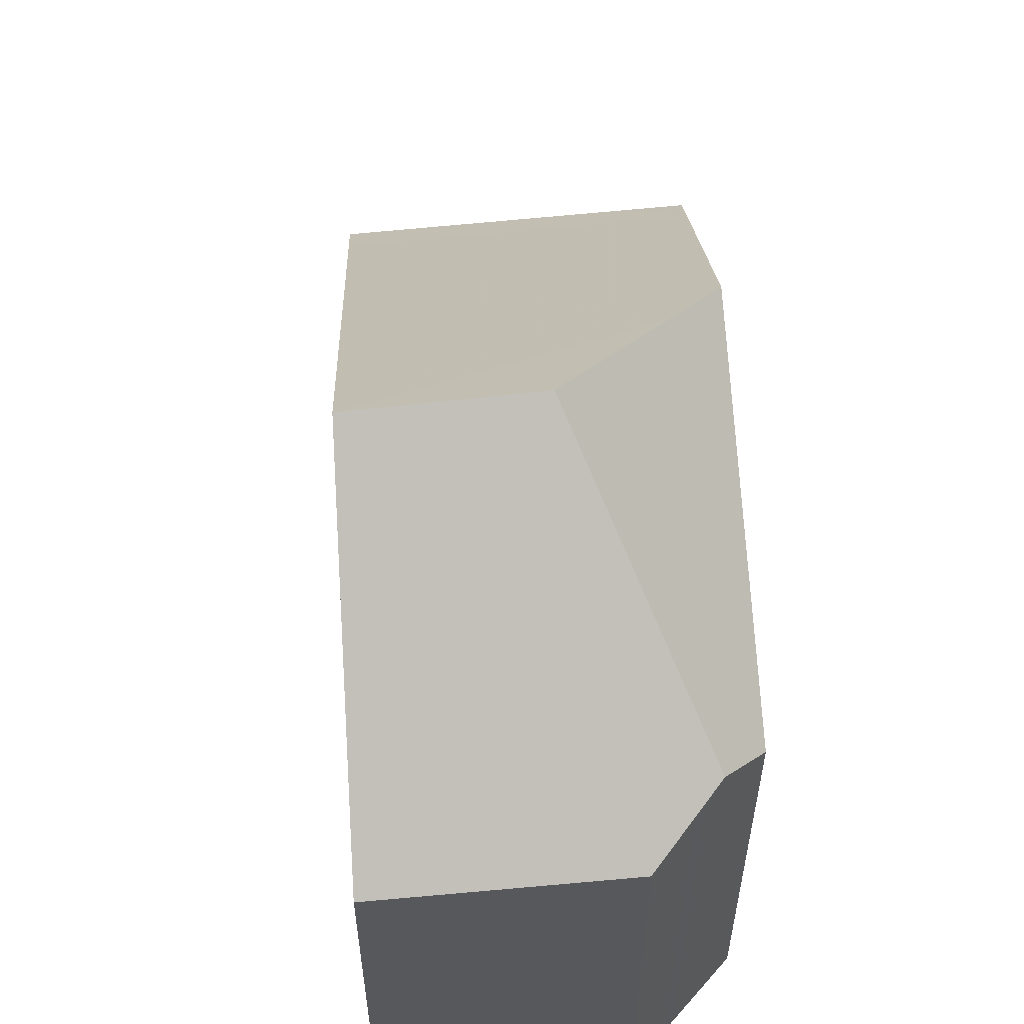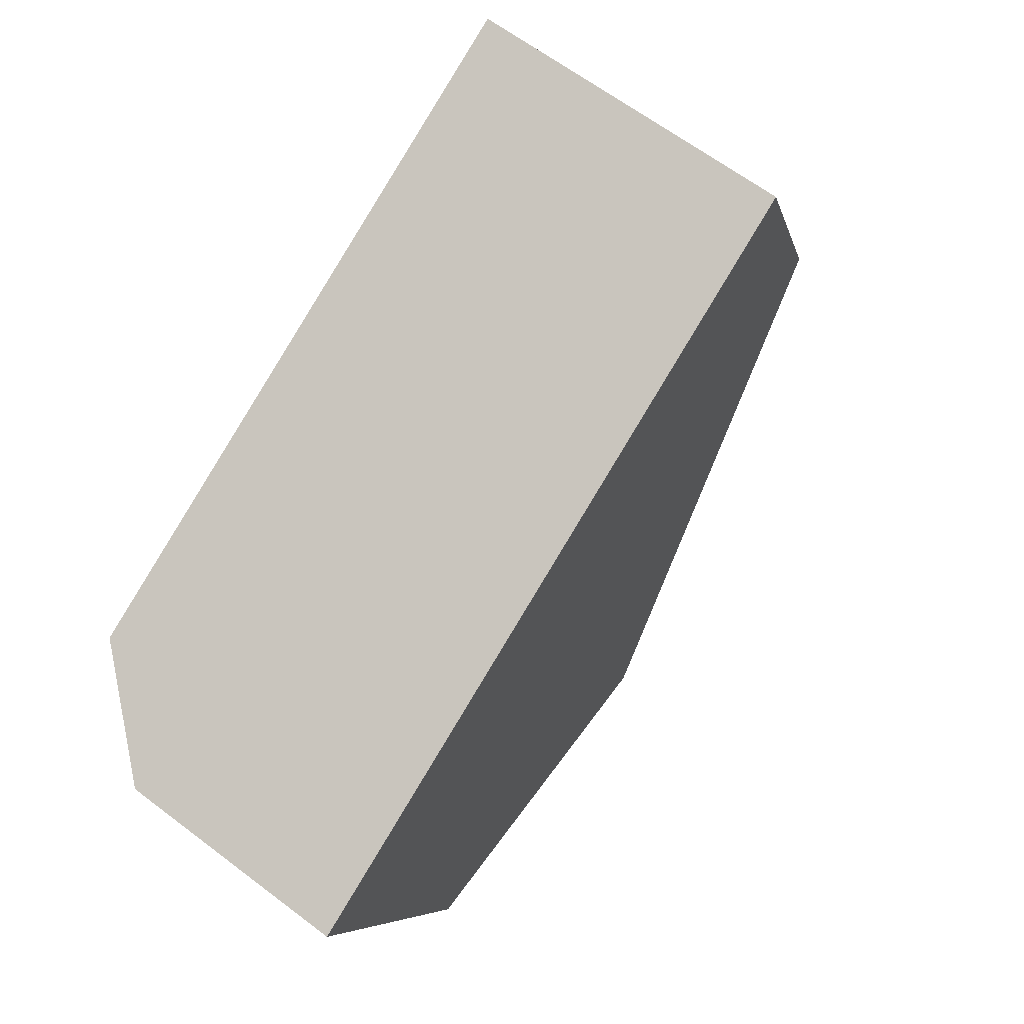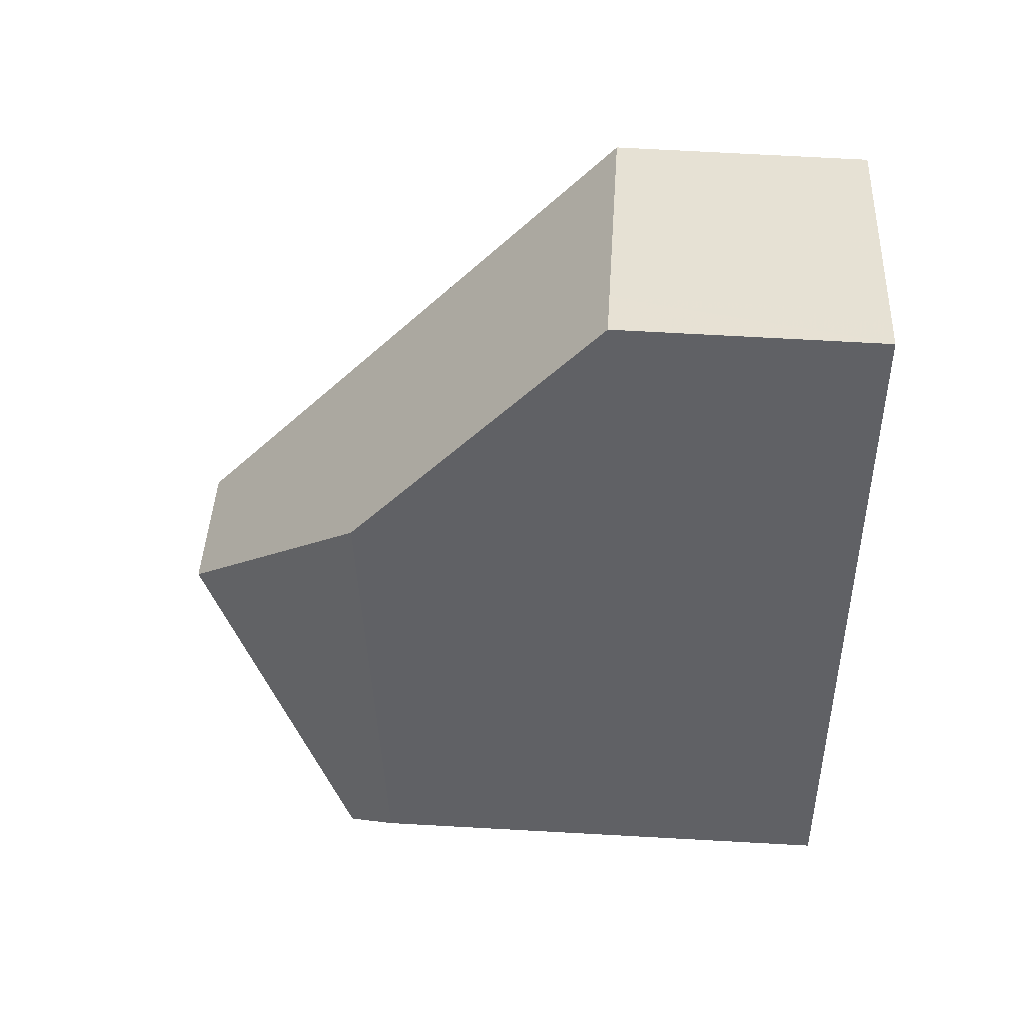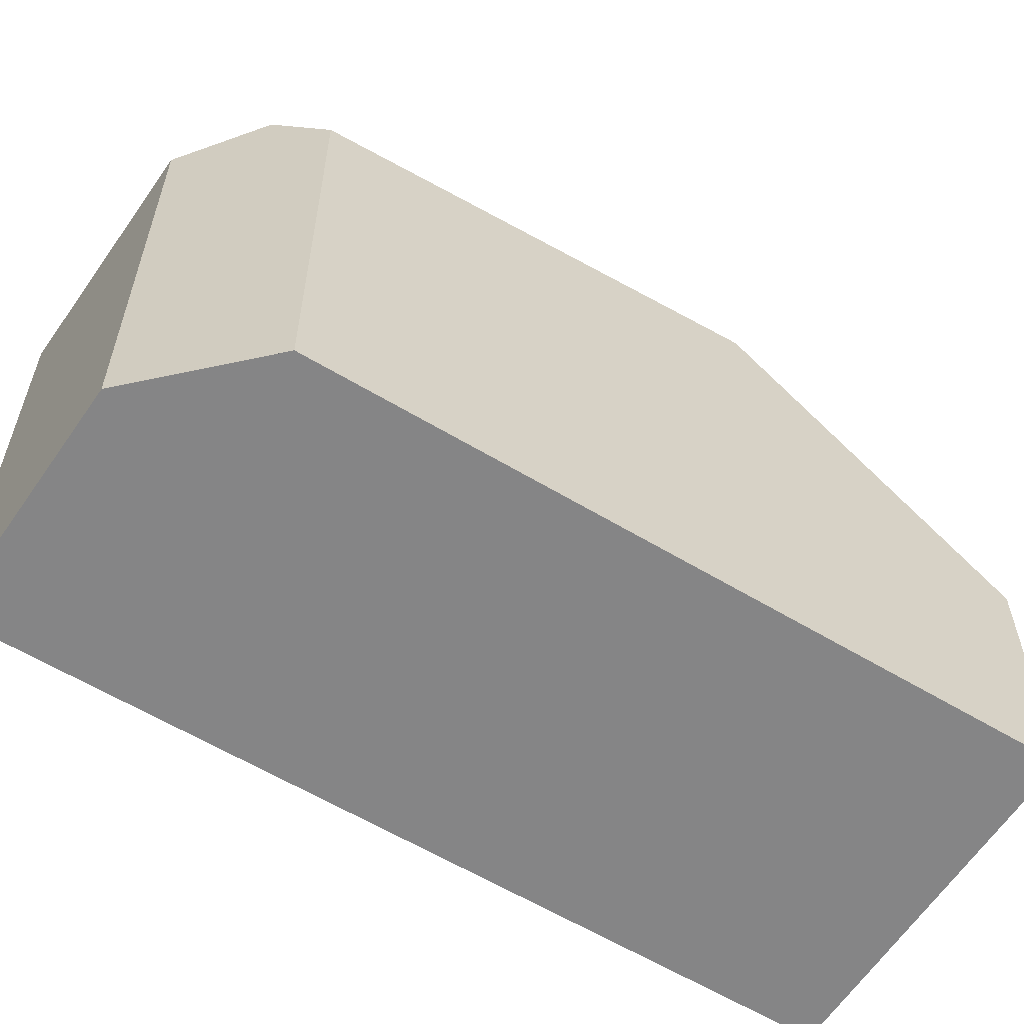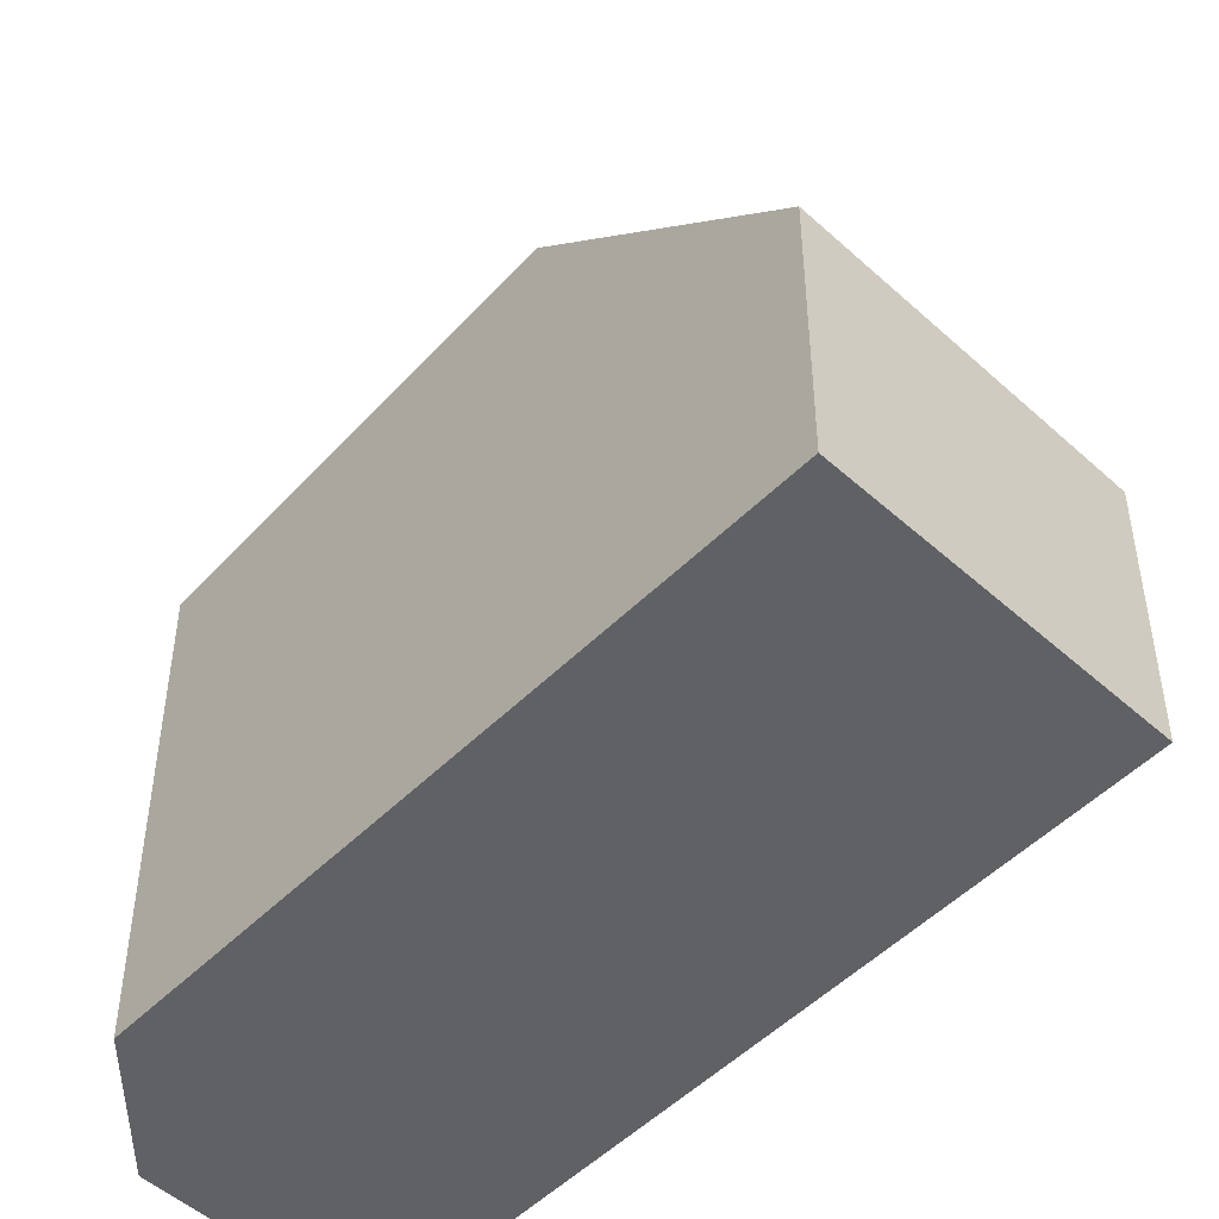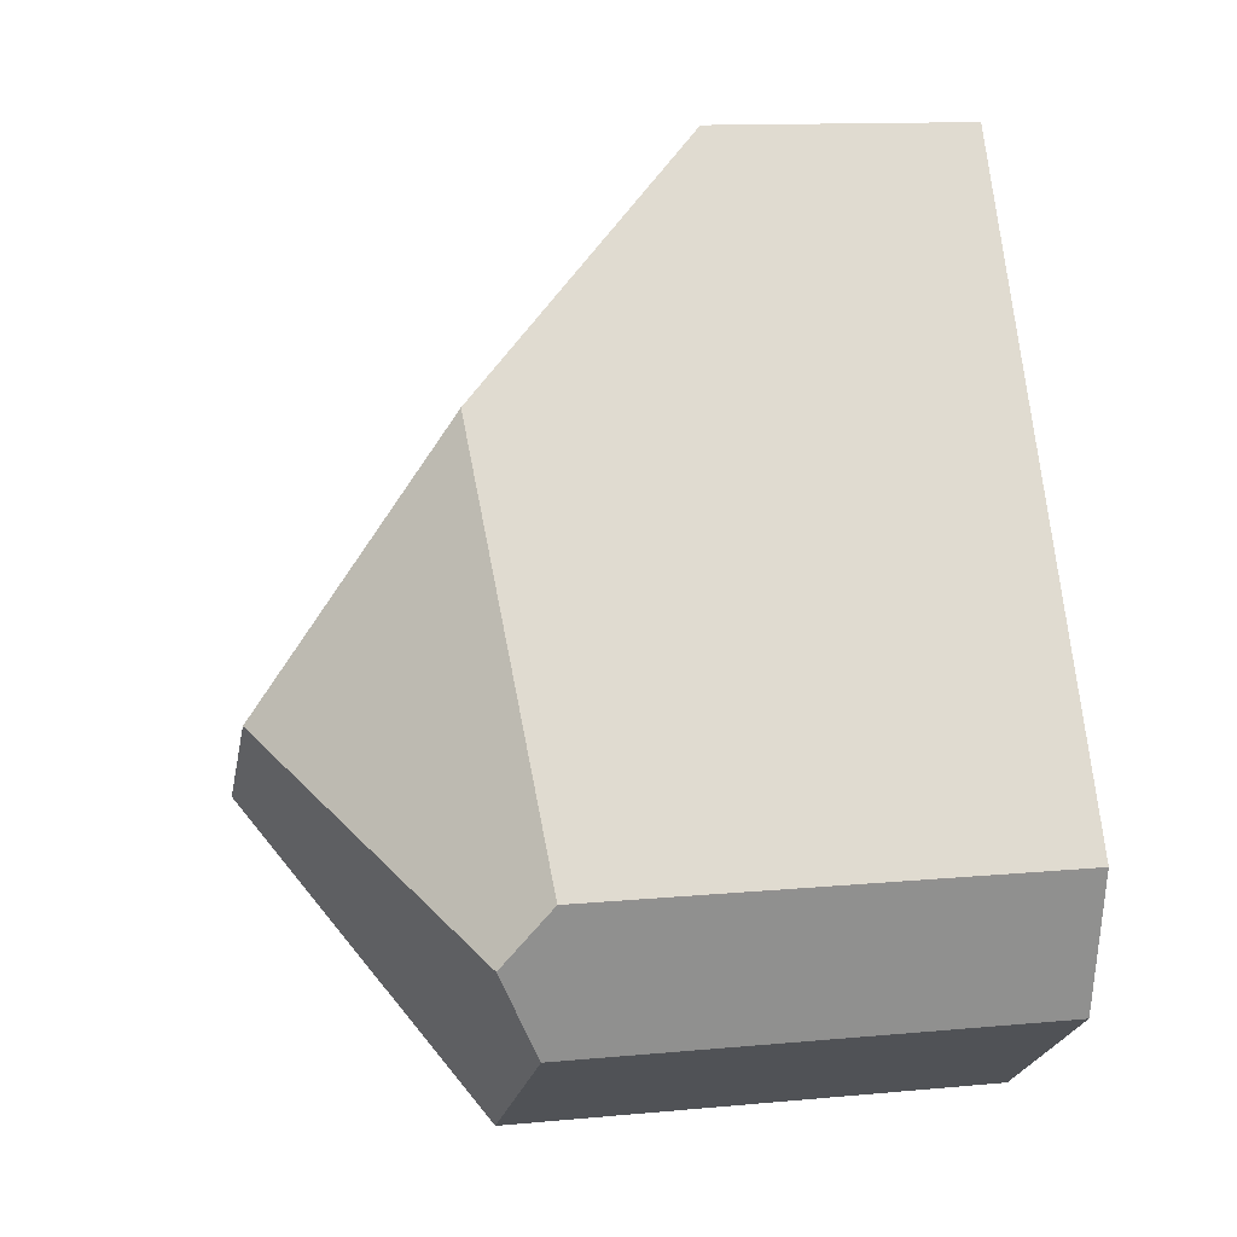
<metadata>
{"format":"obj","ext":"obj","renderer":"f3d","projection":"perspective","resolution":1024,"background":"white","views":[{"elev":60.0,"azim":29.3,"up":"+Z"},{"elev":-6.8,"azim":-168.1,"up":"+Y"},{"elev":73.5,"azim":93.1,"up":"+Y"},{"elev":-61.9,"azim":91.0,"up":"+Z"},{"elev":-49.4,"azim":170.0,"up":"+Z"},{"elev":13.1,"azim":78.1,"up":"+Y"}]}
</metadata>
<code>
v -626.1 -1818 2.83
v -623 -1816 2.89
v -619.3 -1824 5.219
v -621.4 -1826 5.302
v -618.9 -1823 5.121
v -623.2 -1823 7.65
v -621.7 -1822 7.619
v -621.5 -1819 5.532
v -625.8 -1819 3.239
v -622.8 -1817 3.299
v -623.1 -1816 2.89
v -622.8 -1817 3.299
v -621.5 -1819 5.553
v -625.8 -1819 3.239
v -626.1 -1818 2.83
v -623.2 -1823 7.65
v -623.3 -1817 3.289
v -623.5 -1817 2.88
v -621.6 -1820 6.251
v -623.2 -1823 7.65
v -621.5 -1819 5.532
v -619.1 -1824 5.649
v -621.7 -1822 7.619
v -621.7 -1822 7.619
v -619.1 -1824 5.649
v -619 -1823 5.142
v -621.5 -1819 5.553
v -623.2 -1823 7.65
v -621.4 -1826 5.302
v -619.4 -1823 5.929
v -621.6 -1820 6.251
v -619.4 -1823 5.929
v -619.1 -1824 5.526
v -621.6 -1826 5.603
v -621.6 -1826 5.603
v -619.1 -1824 5.483
v -621.4 -1826 5.305
v -621.4 -1826 5.305
v -619.3 -1824 5.221
v -626.1 -1818 2.83
v -626.1 -1818 2.83
v -626.1 -1818 0
v -626.1 -1818 0
v -622.8 -1817 3.299
v -623 -1816 2.89
v -623 -1816 -4.441e-16
v -622.8 -1817 -4.441e-16
v -621.4 -1826 5.302
v -619.3 -1824 5.219
v -619.3 -1824 0
v -621.4 -1826 0
v -621.4 -1826 5.305
v -621.4 -1826 5.302
v -621.4 -1826 8.882e-16
v -621.4 -1826 8.882e-16
v -619 -1823 5.142
v -618.9 -1823 5.121
v -618.9 -1823 0
v -619 -1823 0
v -625.8 -1819 3.239
v -623.2 -1823 7.65
v -623.2 -1823 0
v -625.8 -1819 0
v -626.1 -1818 2.83
v -625.8 -1819 3.239
v -625.8 -1819 0
v -626.1 -1818 0
v -621.5 -1819 5.532
v -622.8 -1817 3.299
v -622.8 -1817 -4.441e-16
v -621.5 -1819 8.882e-16
v -623 -1816 2.89
v -623.1 -1816 2.89
v -623.1 -1816 0
v -623 -1816 -4.441e-16
v -623.5 -1817 2.88
v -626.1 -1818 2.83
v -626.1 -1818 0
v -623.5 -1817 -4.441e-16
v -623.1 -1816 2.89
v -623.5 -1817 2.88
v -623.5 -1817 -4.441e-16
v -623.1 -1816 0
v -618.9 -1823 5.121
v -621.5 -1819 5.532
v -621.5 -1819 8.882e-16
v -618.9 -1823 0
v -619.1 -1824 5.526
v -619.1 -1824 5.649
v -619.1 -1824 0
v -619.1 -1824 8.882e-16
v -619.1 -1824 5.649
v -619 -1823 5.142
v -619 -1823 0
v -619.1 -1824 0
v -621.4 -1826 5.302
v -621.4 -1826 5.302
v -621.4 -1826 0
v -621.4 -1826 8.882e-16
v -619.1 -1824 5.483
v -619.1 -1824 5.526
v -619.1 -1824 8.882e-16
v -619.1 -1824 8.882e-16
v -623.2 -1823 7.65
v -621.6 -1826 5.603
v -621.6 -1826 0
v -623.2 -1823 0
v -619.3 -1824 5.221
v -619.1 -1824 5.483
v -619.1 -1824 8.882e-16
v -619.3 -1824 0
v -621.6 -1826 5.603
v -621.4 -1826 5.305
v -621.4 -1826 8.882e-16
v -621.6 -1826 0
v -619.3 -1824 5.219
v -619.3 -1824 5.221
v -619.3 -1824 0
v -619.3 -1824 0
v -618.9 -1823 0
v -619.3 -1824 0
v -621.4 -1826 0
v -626.1 -1818 0
v -623 -1816 0
f 17 12 13 19
f 18 11 12 17
f 11 2 10 12
f 12 10 8 13
f 14 9 1 15
f 16 6 9 14
f 17 14 15 18
f 19 7 16 14 17
f 35 20 28 34
f 27 21 5 26
f 32 24 31
f 34 28 23 30 33 36
f 31 27 26 25 32
f 30 22 33
f 38 29 4 37
f 39 3 29 38
f 37 35 34 38
f 38 34 36 39
f 41 42 43 40
f 45 46 47 44
f 49 50 51 48
f 53 54 55 52
f 57 58 59 56
f 61 62 63 60
f 65 66 67 64
f 69 70 71 68
f 73 74 75 72
f 77 78 79 76
f 81 82 83 80
f 85 86 87 84
f 89 90 91 88
f 93 94 95 92
f 97 98 99 96
f 101 102 103 100
f 105 106 107 104
f 109 110 111 108
f 113 114 115 112
f 117 118 119 116
f 121 122 123 124 120

</code>
